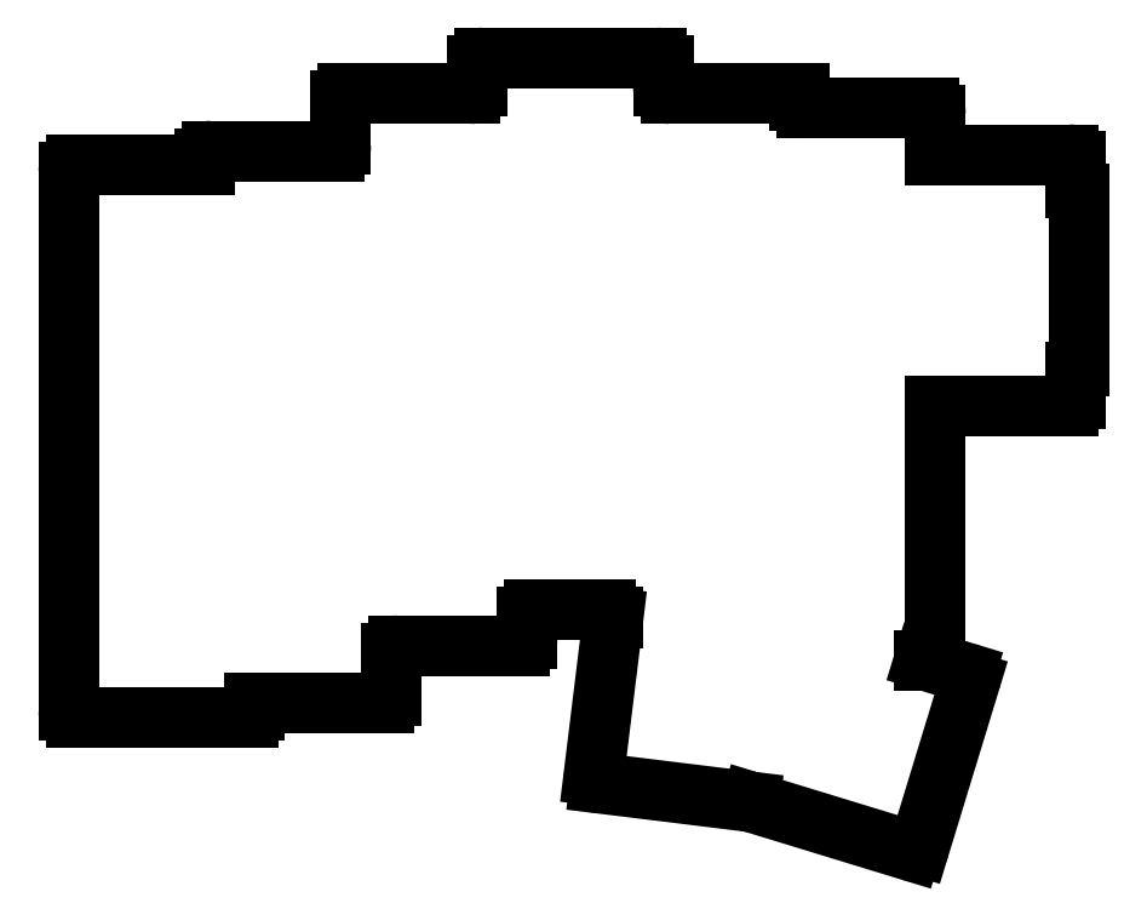
<metadata>
{"format":"dxf","ext":"dxf","renderer":"ezdxf+matplotlib","layout":"modelspace","background":"white","min_lineweight":24,"dpi":150}
</metadata>
<code>
0
SECTION
2
ENTITIES
0
LINE
8
0
10
88
20
-161
11
112
21
-161
0
LINE
8
0
10
113
20
-160
11
113
21
-159
0
LINE
8
0
10
87
20
-160
11
87
21
-85
0
LINE
8
0
10
106
20
-84
11
88
21
-84
0
LINE
8
0
10
113
20
-159
11
131
21
-159
0
LINE
8
0
10
132
20
-158
11
132
21
-152
0
LINE
8
0
10
124
20
-82
11
107
21
-82
0
LINE
8
0
10
106
20
-83
11
106
21
-84
0
LINE
8
0
10
133
20
-151
11
150
21
-151
0
LINE
8
0
10
151
20
-150
11
151
21
-147
0
LINE
8
0
10
143
20
-74
11
126
21
-74
0
LINE
8
0
10
125
20
-75
11
125
21
-81
0
LINE
8
0
10
152
20
-146
11
162
21
-146
0
LINE
8
0
10
170
20
-73
11
170
21
-70
0
LINE
8
0
10
169
20
-69
11
145
21
-69
0
LINE
8
0
10
144
20
-70
11
144
21
-73
0
LINE
8
0
10
163
20
-147
11
163
21
-147.1
0
LINE
8
0
10
189
20
-75
11
189
21
-74
0
LINE
8
0
10
189
20
-74
11
171
21
-74
0
LINE
8
0
10
206.4
20
-153
11
207
21
-153
0
LINE
8
0
10
208
20
-152
11
208
21
-117.5
0
LINE
8
0
10
208
20
-82.5
11
208
21
-77
0
LINE
8
0
10
207
20
-76
11
190
21
-76
0
LINE
8
0
10
161.2
20
-170.2
11
182.1
21
-172.8
0
LINE
8
0
10
163
20
-147.1
11
160.3
21
-169.1
0
LINE
8
0
10
182.3
20
-172.8
11
204.5
21
-179.6
0
LINE
8
0
10
205.8
20
-178.9
11
212.8
21
-156
0
LINE
8
0
10
212.1
20
-154.7
11
206.4
21
-153
0
LINE
8
0
10
228
20
-112
11
228
21
-88
0
ARC
8
0
10
112
20
-160
40
1
50
270
51
0
0
ARC
8
0
10
131
20
-158
40
1
50
270
51
0
0
ARC
8
0
10
133
20
-152
40
1
50
90
51
180
0
ARC
8
0
10
150
20
-150
40
1
50
270
51
0
0
ARC
8
0
10
152
20
-147
40
1
50
90
51
180
0
ARC
8
0
10
162
20
-147
40
1
50
0
51
90
0
ARC
8
0
10
161.3
20
-169.2
40
1
50
173
51
263
0
ARC
8
0
10
182
20
-173.8
40
1
50
73
51
83
0
ARC
8
0
10
204.8
20
-178.7
40
1
50
253
51
343
0
ARC
8
0
10
211.9
20
-155.7
40
1
50
343
51
73
0
ARC
8
0
10
207
20
-152
40
1
50
270
51
0
0
ARC
8
0
10
227
20
-112
40
1
50
300
51
0
0
ARC
8
0
10
227
20
-88
40
1
50
0
51
60
0
ARC
8
0
10
207
20
-77
40
1
50
0
51
90
0
ARC
8
0
10
190
20
-75
40
1
50
180
51
270
0
ARC
8
0
10
171
20
-73
40
1
50
180
51
270
0
ARC
8
0
10
169
20
-70
40
1
50
0
51
90
0
ARC
8
0
10
145
20
-70
40
1
50
90
51
180
0
ARC
8
0
10
143
20
-73
40
1
50
270
51
0
0
ARC
8
0
10
126
20
-75
40
1
50
90
51
180
0
ARC
8
0
10
124
20
-81
40
1
50
270
51
0
0
ARC
8
0
10
107
20
-83
40
1
50
90
51
180
0
ARC
8
0
10
88
20
-85
40
1
50
90
51
180
0
ARC
8
0
10
88
20
-160
40
1
50
180
51
270
0
LINE
8
0
10
208
20
-117.5
11
226.5
21
-117.5
0
LINE
8
0
10
227.5
20
-116.5
11
227.5
21
-112.9
0
LINE
8
0
10
227.5
20
-87.13
11
227.5
21
-83.5
0
LINE
8
0
10
226.5
20
-82.5
11
208
21
-82.5
0
ARC
8
0
10
226.5
20
-116.5
40
1
50
270
51
0
0
ARC
8
0
10
226.5
20
-83.5
40
1
50
0
51
90
0
ENDSEC
0
EOF

</code>
